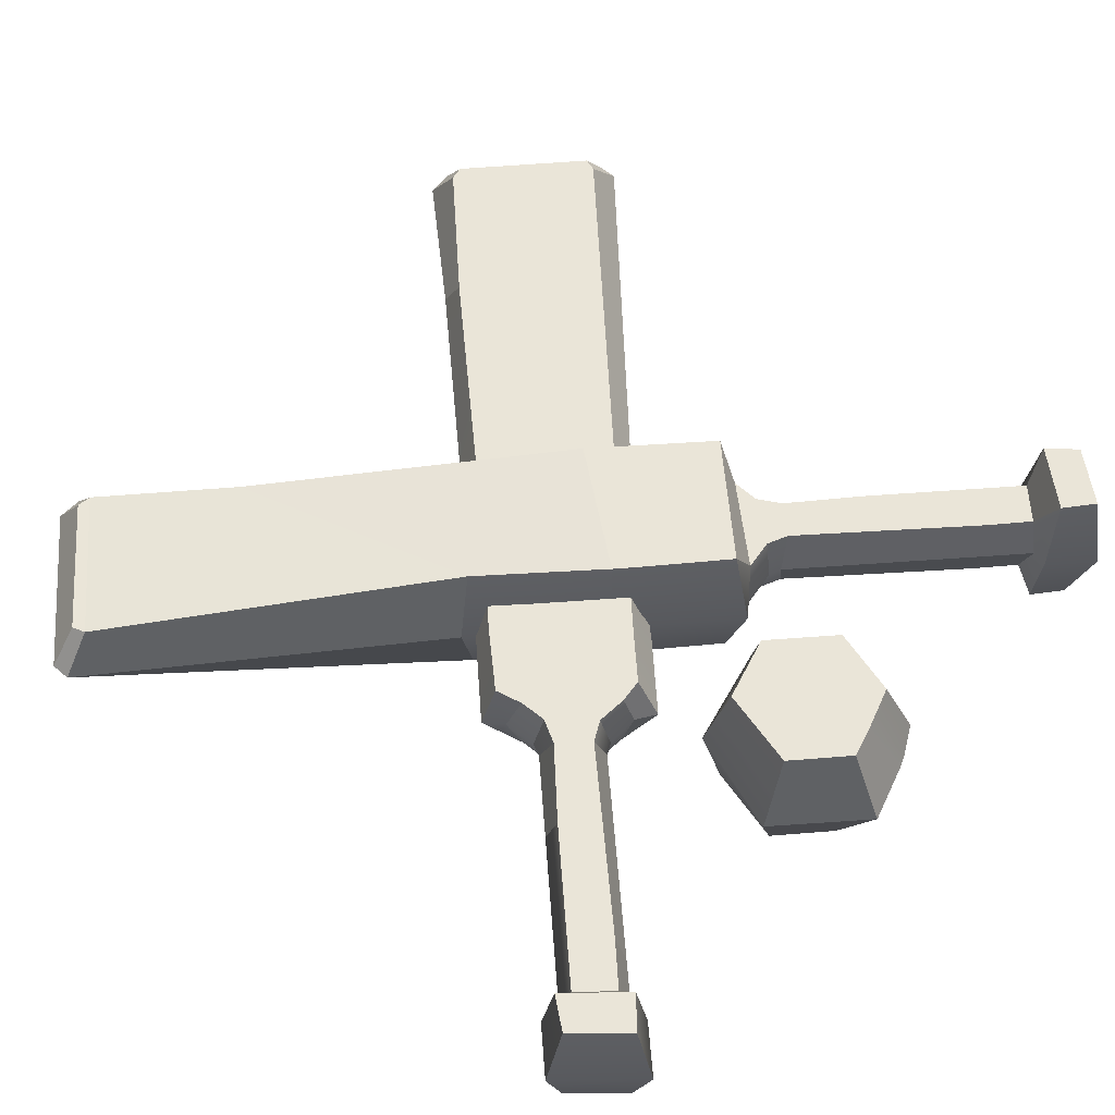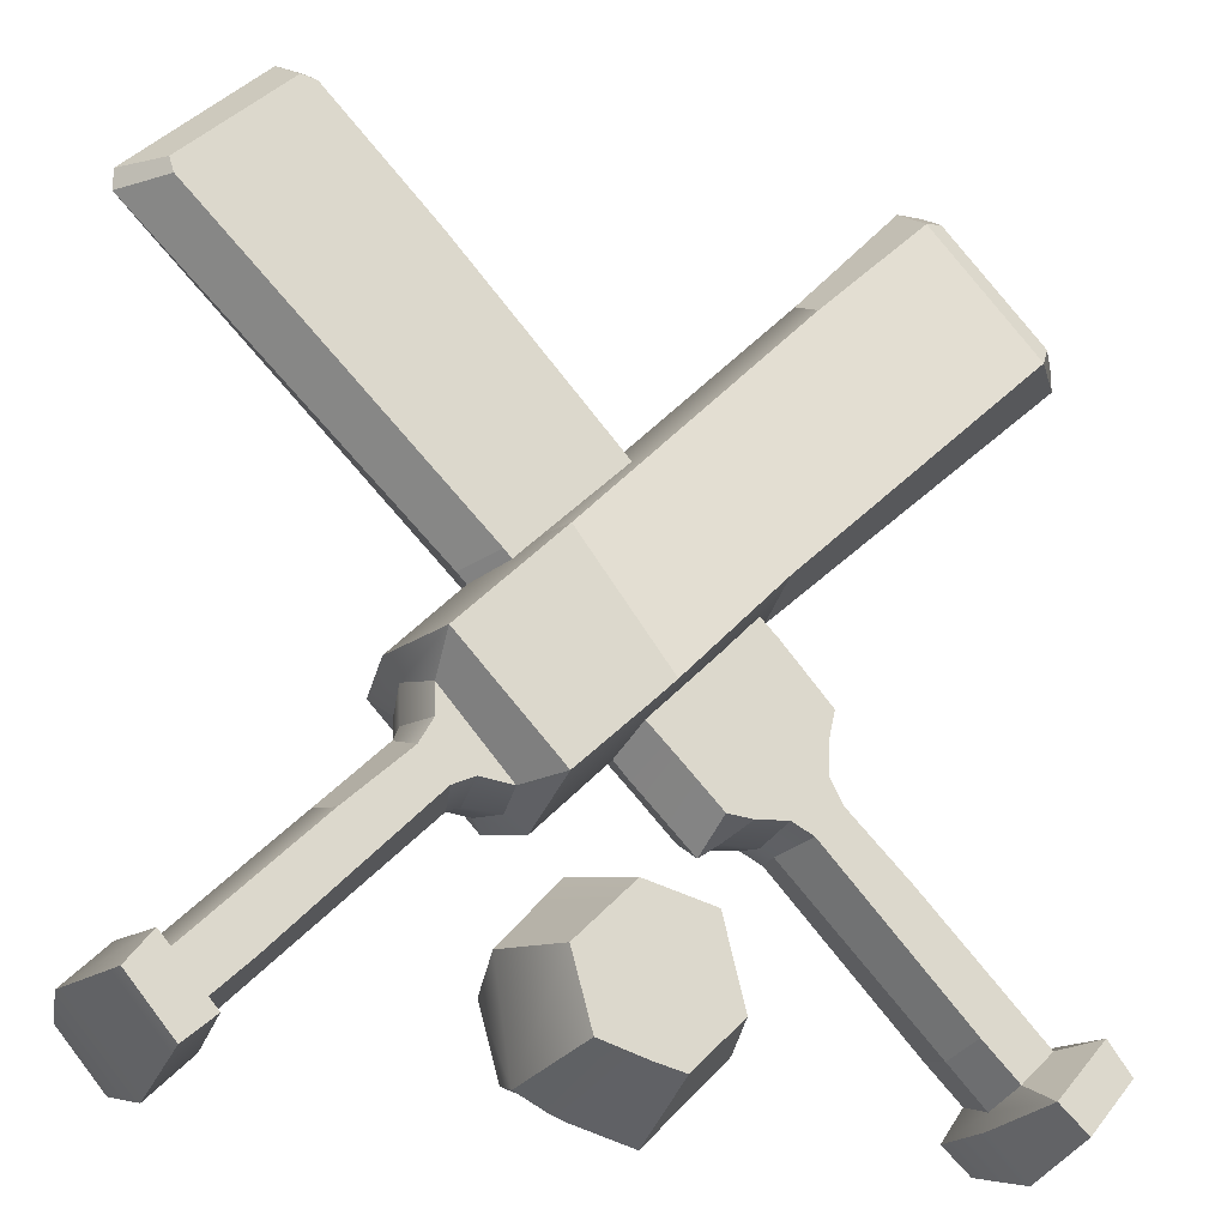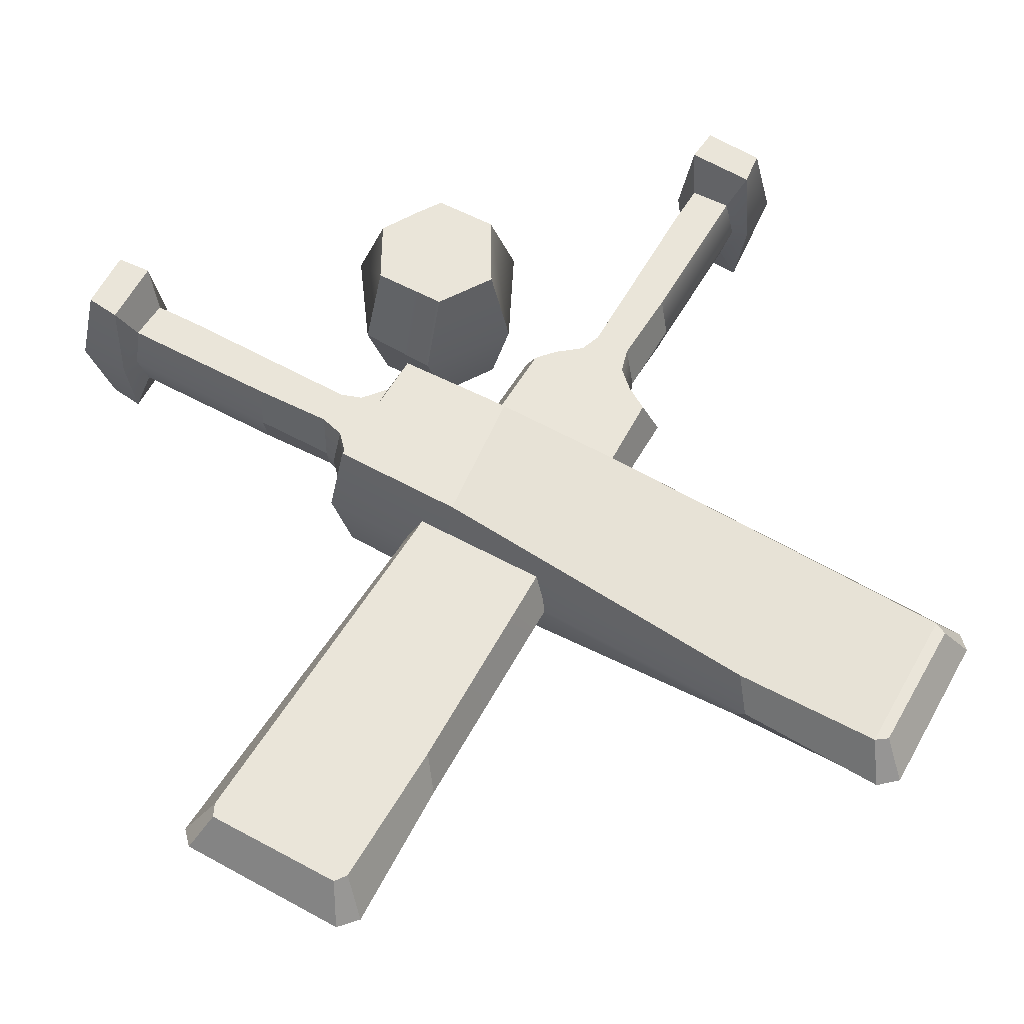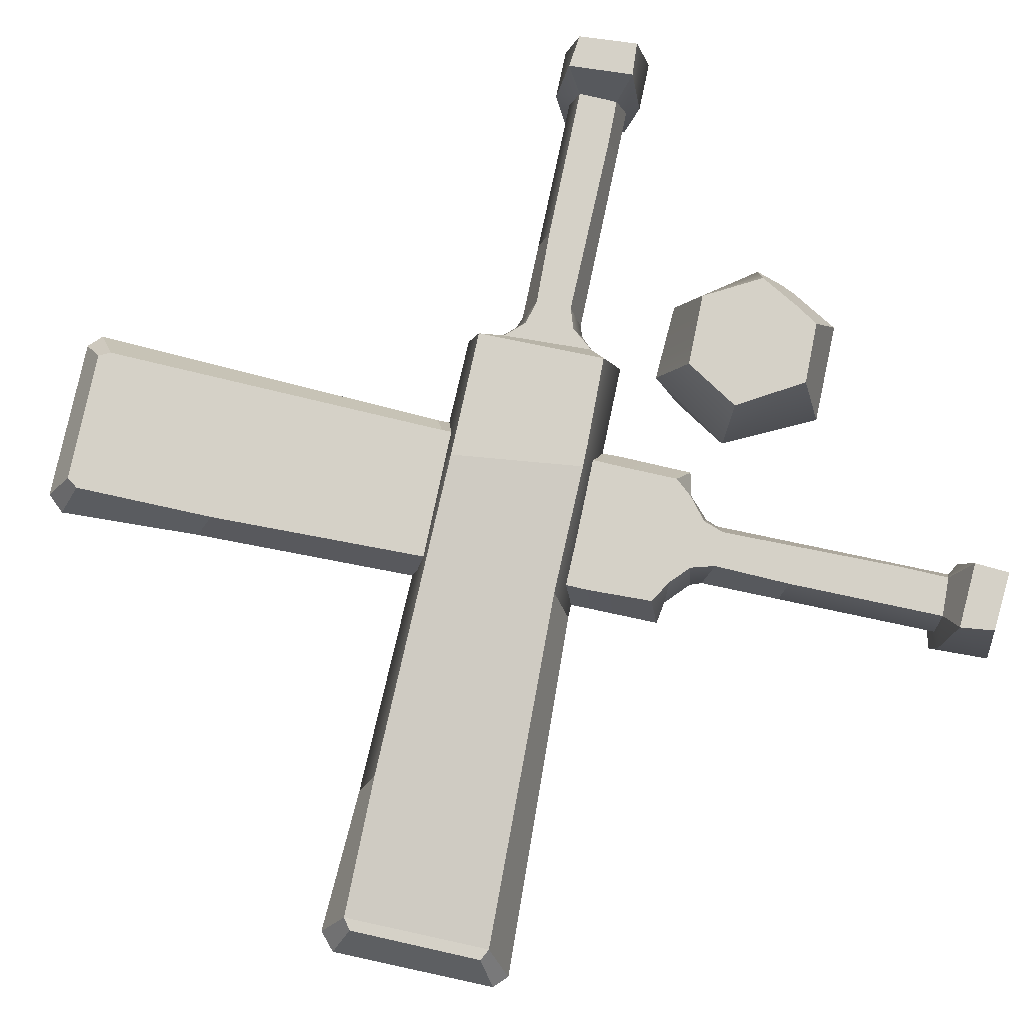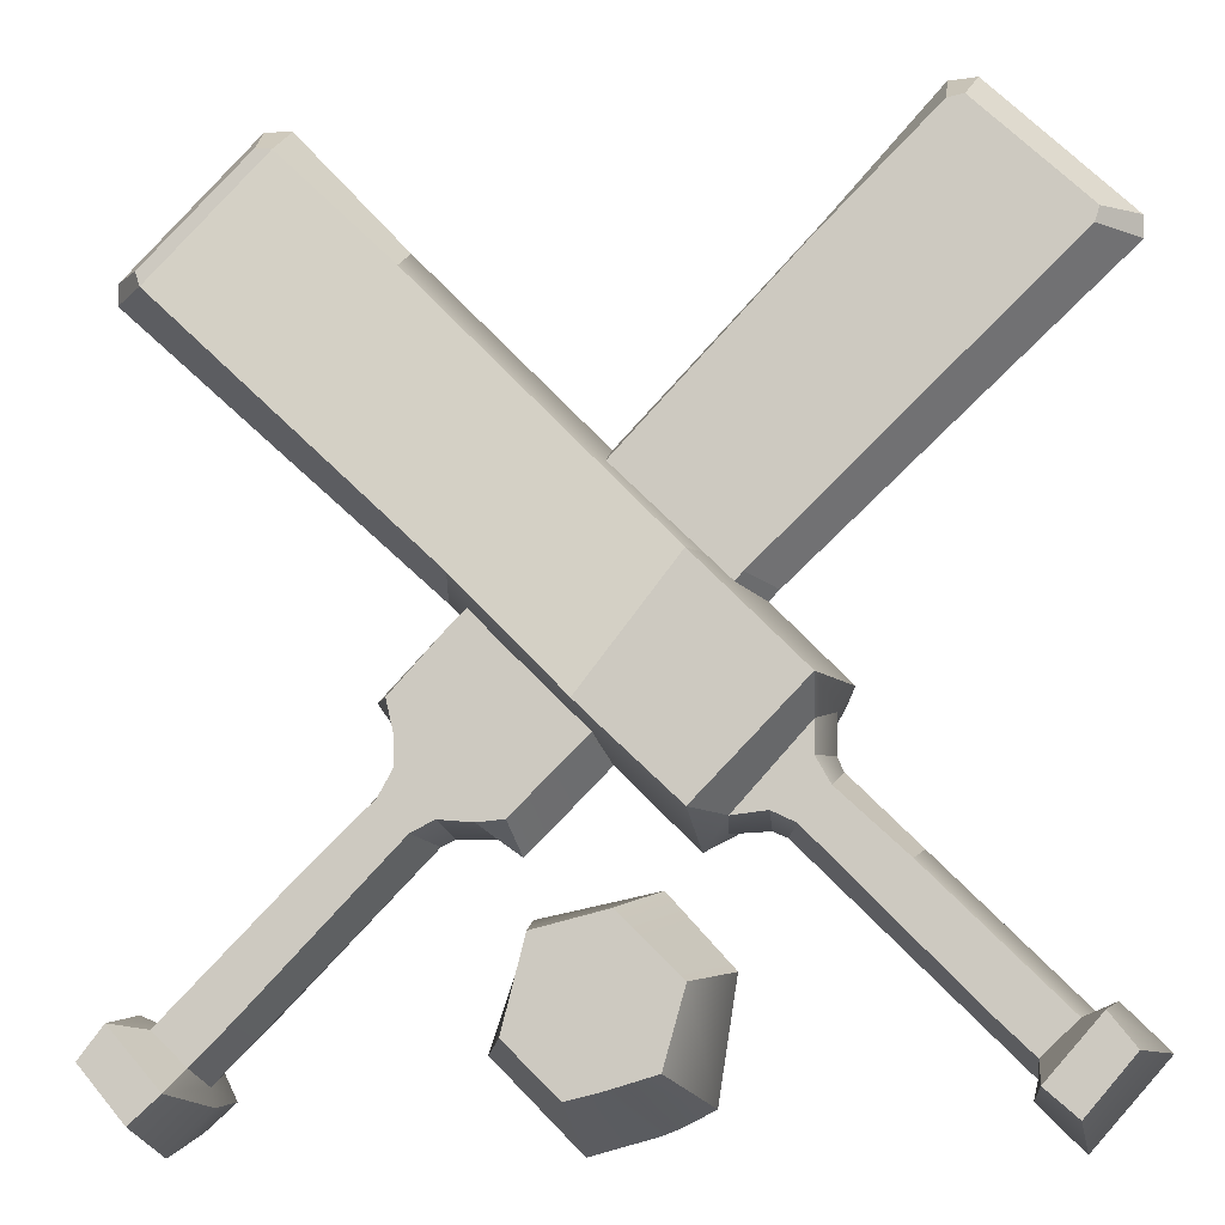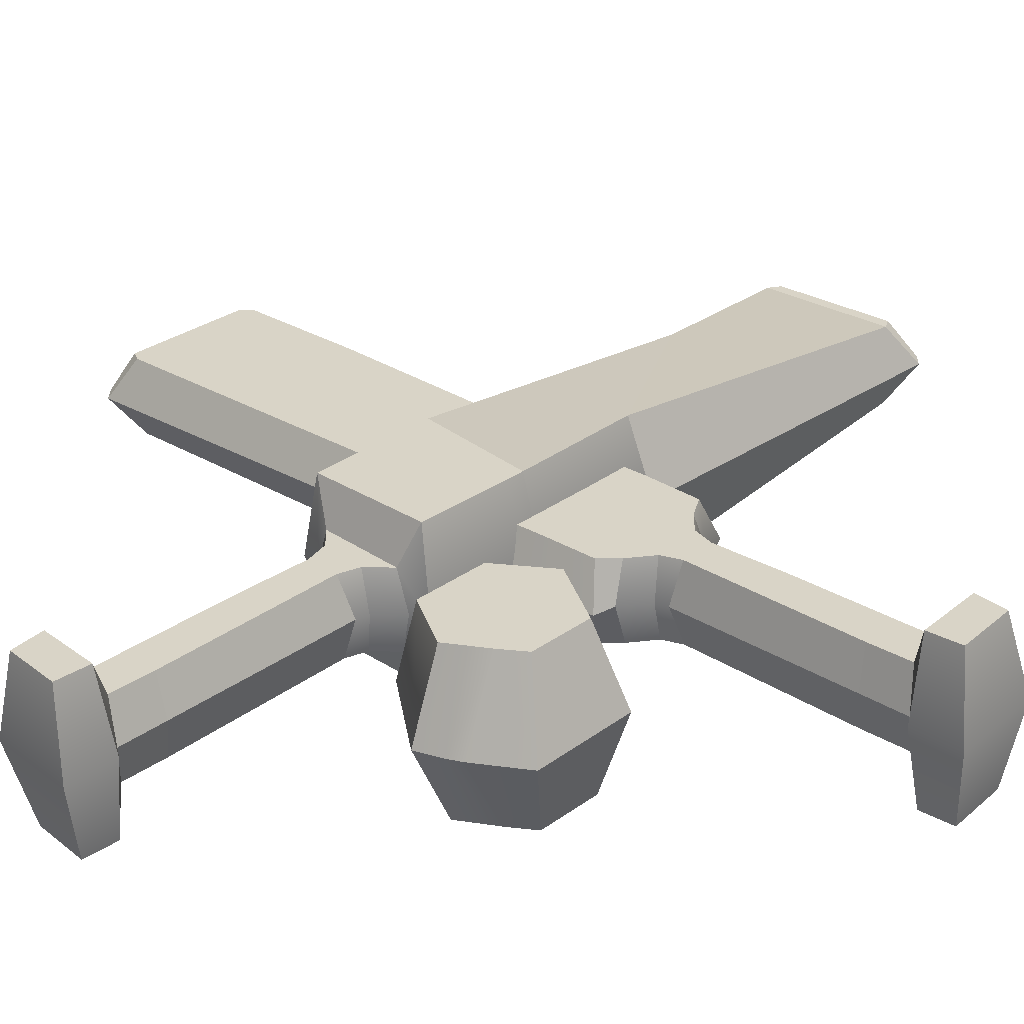
<metadata>
{"format":"obj","ext":"obj","renderer":"f3d","projection":"perspective","resolution":1024,"background":"white","views":[{"elev":59.6,"azim":-49.3,"up":"+Z"},{"elev":-21.8,"azim":155.4,"up":"+Y"},{"elev":57.7,"azim":164.5,"up":"+Z"},{"elev":79.0,"azim":-123.0,"up":"+Z"},{"elev":-11.5,"azim":12.0,"up":"+Y"},{"elev":-60.8,"azim":-177.3,"up":"+Y"}]}
</metadata>
<code>
v -3.418 -7.69 2
v -7.892 -3.161 2
v -3.264 -8.821 -0
v -8.781 -3.033 -0
v 1.249 -4.308 0
v 0.6395 -3.78 2
v -3.428 1.37 2
v -4.066 1.811 0
v -7.592 -4.457 2
v -8.135 -3.938 -0
v -4.169 -8.175 -0
v -4.543 -7.777 2
v -8.163 -6.815 2
v -8.335 -6.088 0
v -6.319 -8.374 -0
v -6.942 -8.099 2
v -18.39 -16.1 4
v -19.39 -16.02 -0
v -16.41 -19.38 -0
v -16.44 -18.36 4
v -17.34 -14.76 4
v -17.59 -14.23 -0
v -14.62 -17.58 0
v -15.15 -17.23 4
v -16.41 -14.89 2
v -16.81 -14.56 0
v -14.79 -16.85 0
v -14.98 -16.25 2
v -7.557 -5.736 2
v -8.082 -5.527 0
v -5.759 -8.122 -0
v -5.976 -7.629 2
v 17.95 13.46 2
v 17.75 12.85 2
v 19.39 13.7 0
v 19.39 12.79 0
v 13.32 18.01 2
v 12.66 17.9 2
v 12.52 19.31 0
v 13.67 19.38 -0
v 6.126 0.5688 -0
v 5.145 0.8698 2
v 7.684 13.01 2
v 7.747 14.1 0
v -10.92 -9.41 2
v -11.13 -8.886 0
v -13.11 -15.16 0
v -13.39 -14.71 2
v -5.934 -0.1942 0
v -5.679 -0.7856 2
v -1.583 -5.892 2
v -0.5409 -6.198 -0
v 1.518 6.548 2
v 1.139 7.225 0
v 1.88 -10.12 0
v -2.882 -11.07 -0
v -4.492 -15.82 -0
v -0.9401 -19.4 -0
v 3.737 -17.77 -0
v 4.492 -13.02 -0
v 0.8671 -11.1 4
v -2.157 -11.82 4
v -3.103 -15.45 4
v -0.9001 -17.62 4
v 2.53 -16.71 4
v 3.413 -13.64 4
v -0.0358 -14.55 4
v 0.4572 -17.31 4
v 1.74 -18.68 -0
v 2.438 -18.42 -0
v 1.452 -17.02 4
v 0.6964 -14.34 4
v 1.7 -11.93 4
v 2.675 -11 -0
v 3.418 -7.69 4
v 7.892 -3.161 4
v 3.264 -8.821 -0
v 8.781 -3.033 -0
v -1.249 -4.308 0
v -0.6395 -3.78 4
v 3.428 1.37 4
v 4.066 1.811 0
v 7.592 -4.457 2
v 8.135 -3.938 0
v 4.169 -8.175 0
v 4.543 -7.777 2
v 8.163 -6.815 2
v 8.335 -6.088 -0
v 6.319 -8.374 -0
v 6.942 -8.099 2
v 18.39 -16.1 4
v 19.39 -16.02 0
v 16.41 -19.38 0
v 16.44 -18.36 4
v 17.34 -14.76 4
v 17.59 -14.23 0
v 14.62 -17.58 0
v 15.15 -17.23 4
v 16.41 -14.89 2
v 16.81 -14.56 0
v 14.79 -16.85 0
v 14.98 -16.25 2
v 7.557 -5.736 2
v 8.082 -5.527 0
v 5.759 -8.122 0
v 5.976 -7.629 2
v -17.95 13.46 2
v -17.75 12.85 2
v -19.39 13.7 -0
v -19.39 12.79 -0
v -13.32 18.01 2
v -12.66 17.9 2
v -12.52 19.31 0
v -13.67 19.38 0
v -6.126 0.5688 -0
v -5.145 0.8698 4
v -7.684 13.01 2
v -7.747 14.1 0
v 10.92 -9.41 2
v 11.13 -8.886 -0
v 13.11 -15.16 0
v 13.39 -14.71 2
v 4.908 0.9692 0
v 4.23 0.5608 4
v 0.1332 -4.546 4
v -0.443 -5.114 0
v -3.418 -7.69 -2
v -7.892 -3.161 -2
v 0.6395 -3.78 -2
v -3.428 1.37 -2
v -7.592 -4.457 -2
v -4.543 -7.777 -2
v -8.163 -6.815 -2
v -6.942 -8.099 -2
v -18.39 -16.1 -4
v -16.44 -18.36 -4
v -17.34 -14.76 -4
v -15.15 -17.23 -4
v -16.41 -14.89 -2
v -14.98 -16.25 -2
v -7.557 -5.736 -2
v -5.976 -7.629 -2
v 17.95 13.46 -2
v 17.75 12.85 -2
v 13.32 18.01 -2
v 12.66 17.9 -2
v 5.145 0.8698 -2
v 7.684 13.01 -2
v -10.92 -9.41 -2
v -13.39 -14.71 -2
v -5.679 -0.7856 -2
v -1.583 -5.892 -2
v 1.518 6.548 -2
v 0.8671 -11.1 -4
v -2.157 -11.82 -4
v -3.103 -15.45 -4
v -0.9001 -17.62 -4
v 2.53 -16.71 -4
v 3.413 -13.64 -4
v -0.0358 -14.55 -4
v 0.4572 -17.31 -4
v 1.452 -17.02 -4
v 0.6964 -14.34 -4
v 1.7 -11.93 -4
v 3.418 -7.69 -4
v 7.892 -3.161 -4
v -0.6395 -3.78 -4
v 3.428 1.37 -4
v 7.592 -4.457 -2
v 4.543 -7.777 -2
v 8.163 -6.815 -2
v 6.942 -8.099 -2
v 18.39 -16.1 -4
v 16.44 -18.36 -4
v 17.34 -14.76 -4
v 15.15 -17.23 -4
v 16.41 -14.89 -2
v 14.98 -16.25 -2
v 7.557 -5.736 -2
v 5.976 -7.629 -2
v -17.95 13.46 -2
v -17.75 12.85 -2
v -13.32 18.01 -2
v -12.66 17.9 -2
v -5.145 0.8698 -4
v -7.684 13.01 -2
v 10.92 -9.41 -2
v 13.39 -14.71 -2
v 4.23 0.5608 -4
v 0.1332 -4.546 -4
f 50 51 6 7
f 17 18 19 20
f 33 35 40 37
f 7 8 49 50
f 51 52 5 6
f 6 5 41 42
f 7 6 42 53
f 53 54 8 7
f 2 4 10 9
f 3 1 12 11
f 1 2 9 12
f 29 30 14 13
f 31 32 16 15
f 32 29 13 16
f 21 22 18 17
f 23 24 20 19
f 24 21 17 20
f 25 26 22 21
f 27 28 24 23
f 28 25 21 24
f 45 46 26 25
f 47 48 28 27
f 48 45 25 28
f 9 10 30 29
f 11 12 32 31
f 12 9 29 32
f 33 34 36 35
f 38 37 40 39
f 38 34 33 37
f 42 41 36 34
f 43 42 34 38
f 38 39 44 43
f 13 14 46 45
f 15 16 48 47
f 16 13 45 48
f 50 49 4 2
f 2 1 51 50
f 1 3 52 51
f 53 42 43
f 43 44 54 53
f 55 56 62 61
f 56 57 63 62
f 57 58 64 63
f 68 69 70 71
f 59 60 66 65
f 73 74 55 61
f 67 68 71 72
f 61 67 72 73
f 63 67 61 62
f 63 64 68 67
f 58 69 68 64
f 71 70 59 65
f 72 71 65 66
f 73 72 66
f 60 74 73 66
f 124 81 80 125
f 91 94 93 92
f 107 111 114 109
f 81 124 123 82
f 125 80 79 126
f 80 116 115 79
f 81 117 116 80
f 117 81 82 118
f 76 83 84 78
f 77 85 86 75
f 75 86 83 76
f 103 87 88 104
f 105 89 90 106
f 106 90 87 103
f 95 91 92 96
f 97 93 94 98
f 98 94 91 95
f 99 95 96 100
f 101 97 98 102
f 102 98 95 99
f 119 99 100 120
f 121 101 102 122
f 122 102 99 119
f 83 103 104 84
f 85 105 106 86
f 86 106 103 83
f 107 109 110 108
f 112 113 114 111
f 112 111 107 108
f 116 108 110 115
f 117 112 108 116
f 112 117 118 113
f 87 119 120 88
f 89 121 122 90
f 90 122 119 87
f 124 76 78 123
f 76 124 125 75
f 75 125 126 77
f 151 130 129 152
f 135 136 19 18
f 143 145 40 35
f 130 151 49 8
f 152 129 5 52
f 129 147 41 5
f 130 153 147 129
f 153 130 8 54
f 128 131 10 4
f 3 11 132 127
f 127 132 131 128
f 141 133 14 30
f 31 15 134 142
f 142 134 133 141
f 137 135 18 22
f 23 19 136 138
f 138 136 135 137
f 139 137 22 26
f 27 23 138 140
f 140 138 137 139
f 149 139 26 46
f 47 27 140 150
f 150 140 139 149
f 131 141 30 10
f 11 31 142 132
f 132 142 141 131
f 143 35 36 144
f 146 39 40 145
f 146 145 143 144
f 147 144 36 41
f 148 146 144 147
f 146 148 44 39
f 133 149 46 14
f 15 47 150 134
f 134 150 149 133
f 151 128 4 49
f 128 151 152 127
f 127 152 52 3
f 153 148 147
f 148 153 54 44
f 55 154 155 56
f 56 155 156 57
f 57 156 157 58
f 161 162 70 69
f 59 158 159 60
f 164 154 55 74
f 160 163 162 161
f 154 164 163 160
f 156 155 154 160
f 156 160 161 157
f 58 157 161 69
f 162 158 59 70
f 163 159 158 162
f 164 159 163
f 60 159 164 74
f 189 190 167 168
f 173 92 93 174
f 181 109 114 183
f 168 82 123 189
f 190 126 79 167
f 167 79 115 185
f 168 167 185 186
f 186 118 82 168
f 166 78 84 169
f 77 165 170 85
f 165 166 169 170
f 179 104 88 171
f 105 180 172 89
f 180 179 171 172
f 175 96 92 173
f 97 176 174 93
f 176 175 173 174
f 177 100 96 175
f 101 178 176 97
f 178 177 175 176
f 187 120 100 177
f 121 188 178 101
f 188 187 177 178
f 169 84 104 179
f 85 170 180 105
f 170 169 179 180
f 181 182 110 109
f 184 183 114 113
f 184 182 181 183
f 185 115 110 182
f 186 185 182 184
f 184 113 118 186
f 171 88 120 187
f 89 172 188 121
f 172 171 187 188
f 189 123 78 166
f 166 165 190 189
f 165 77 126 190

</code>
